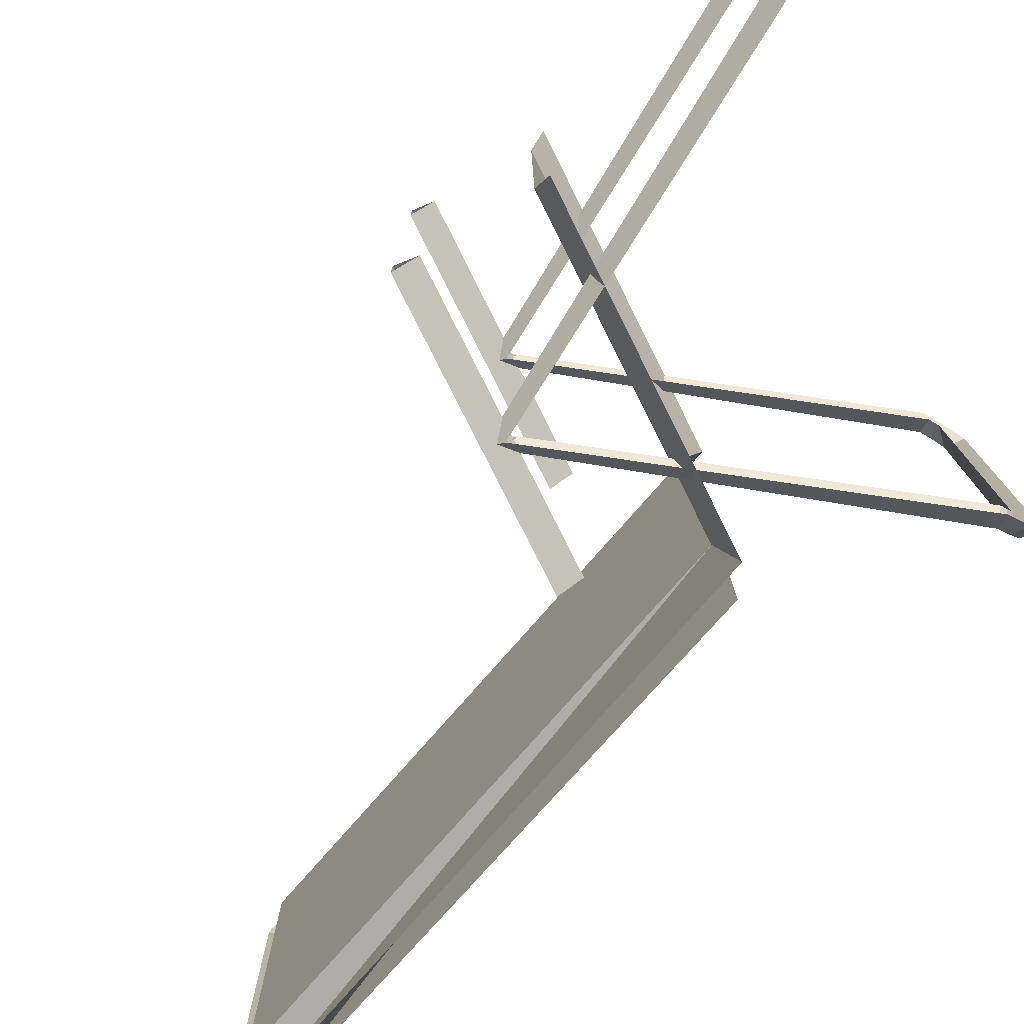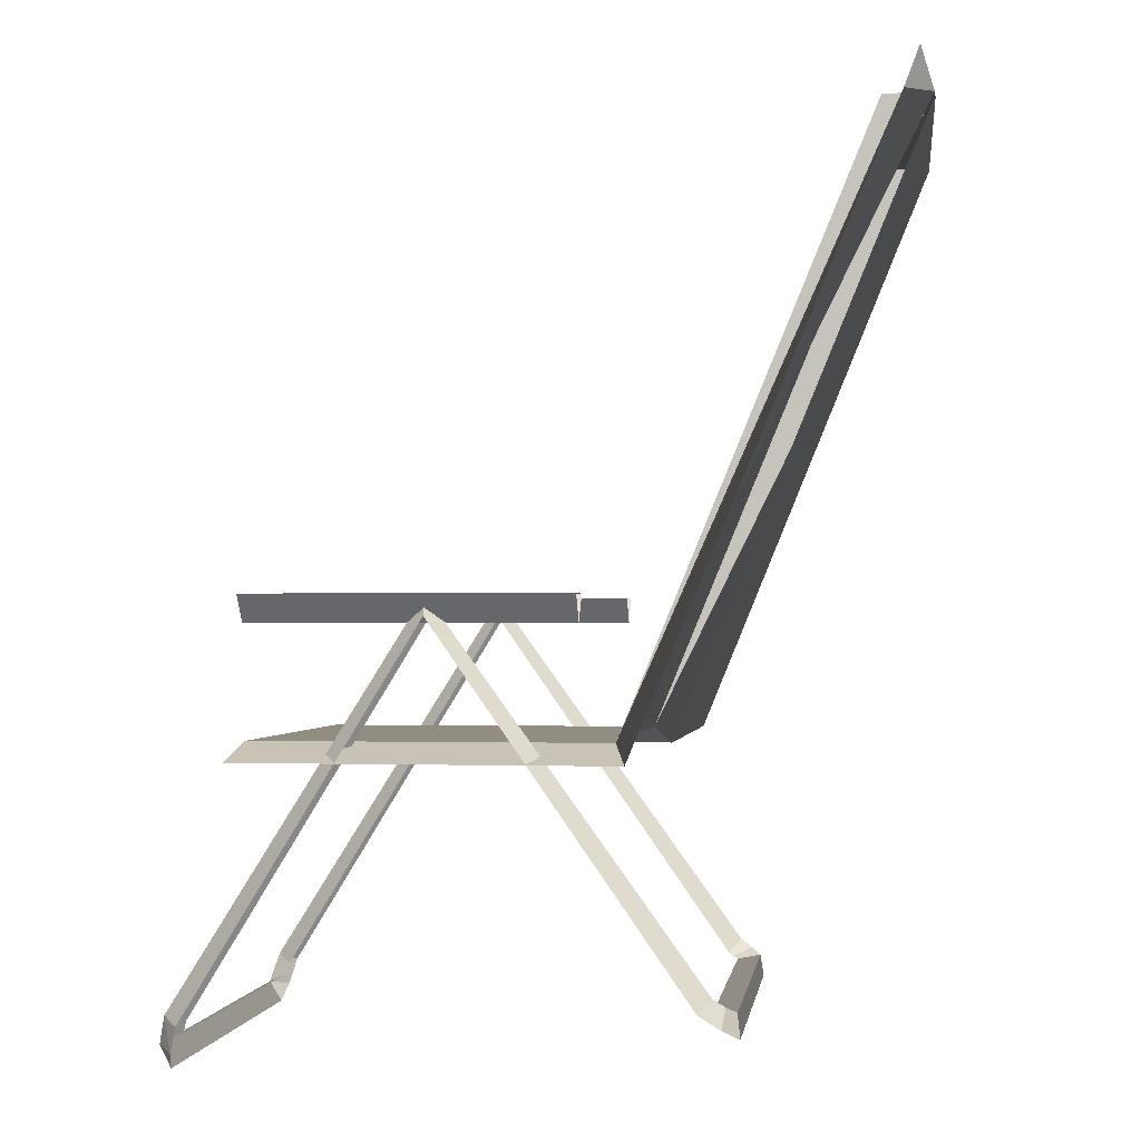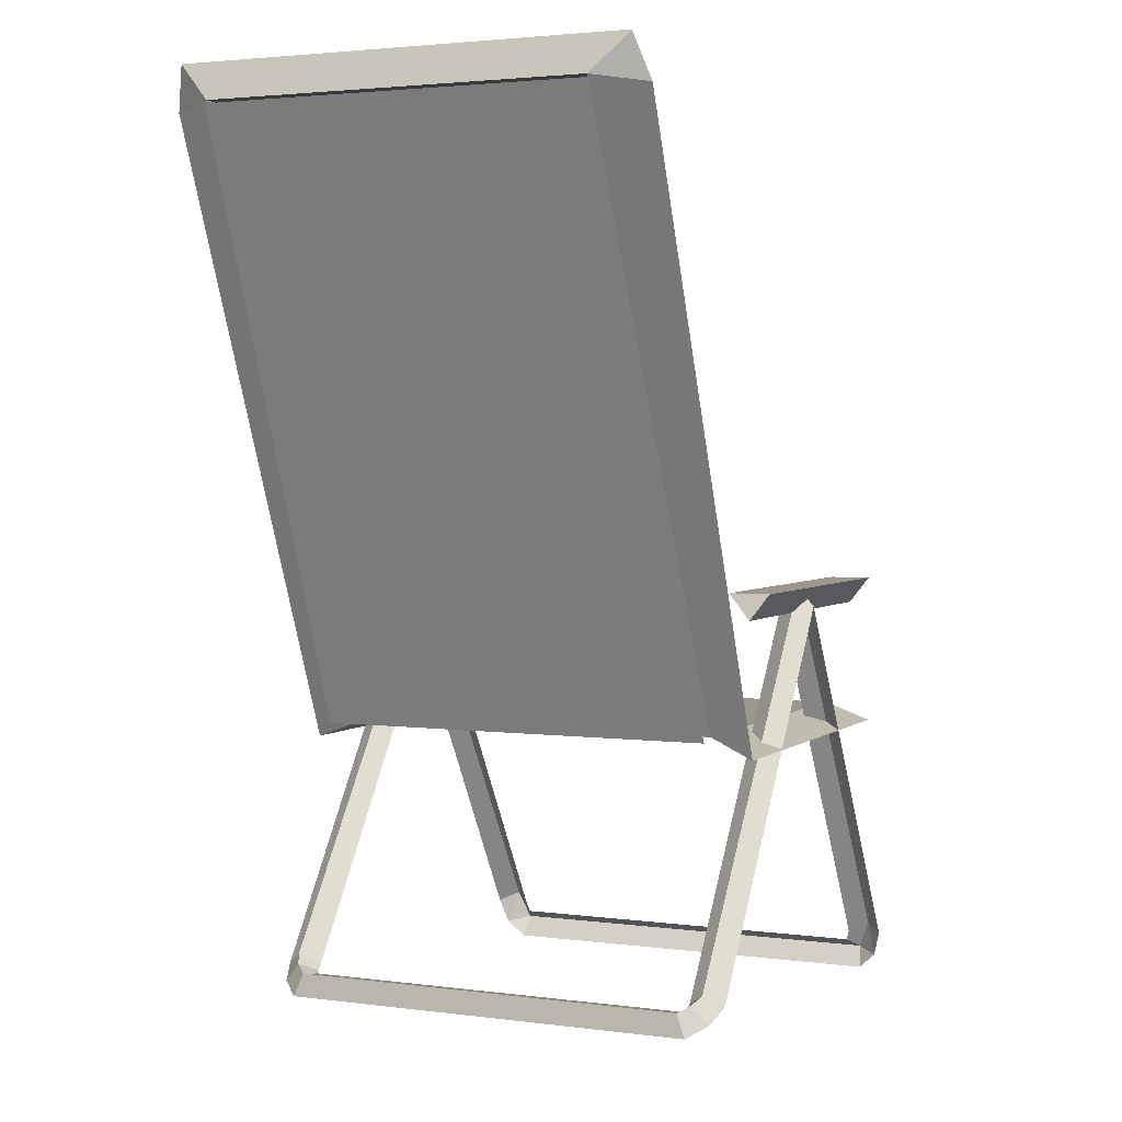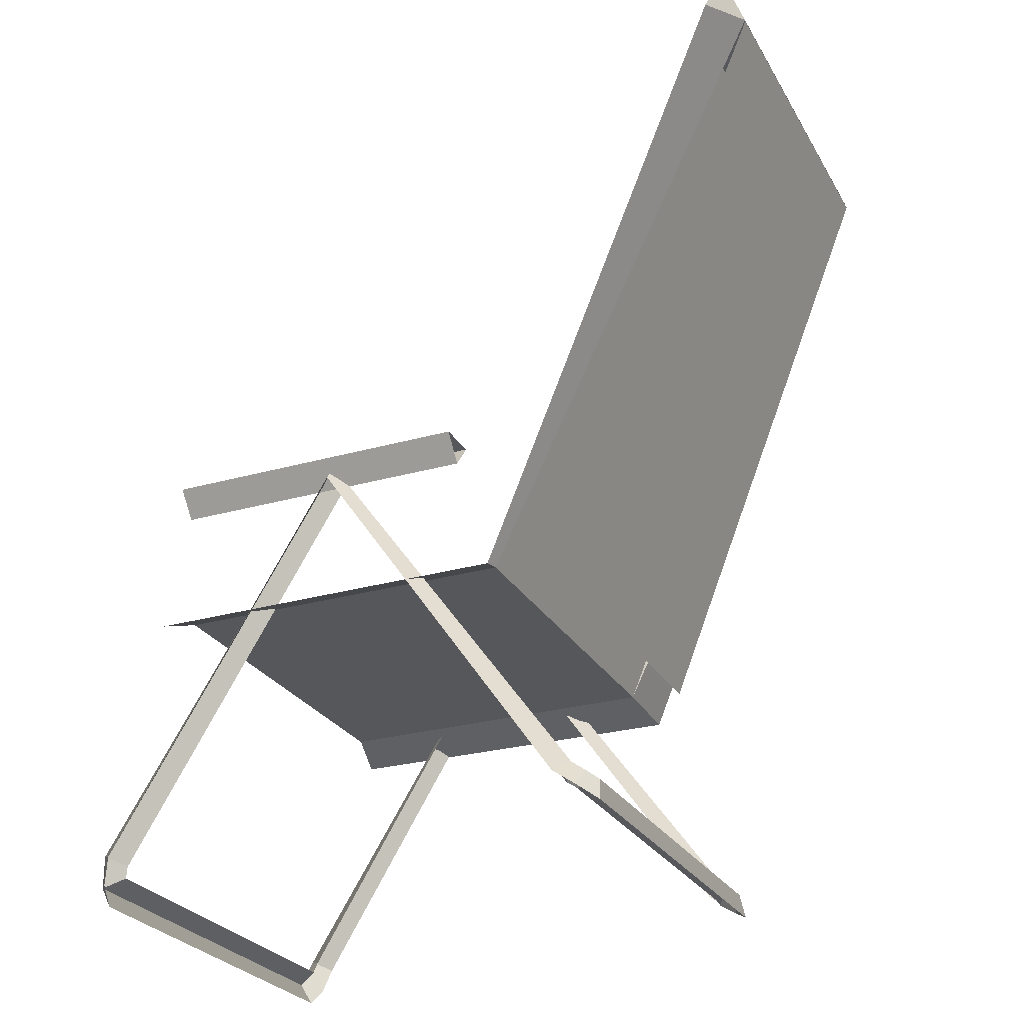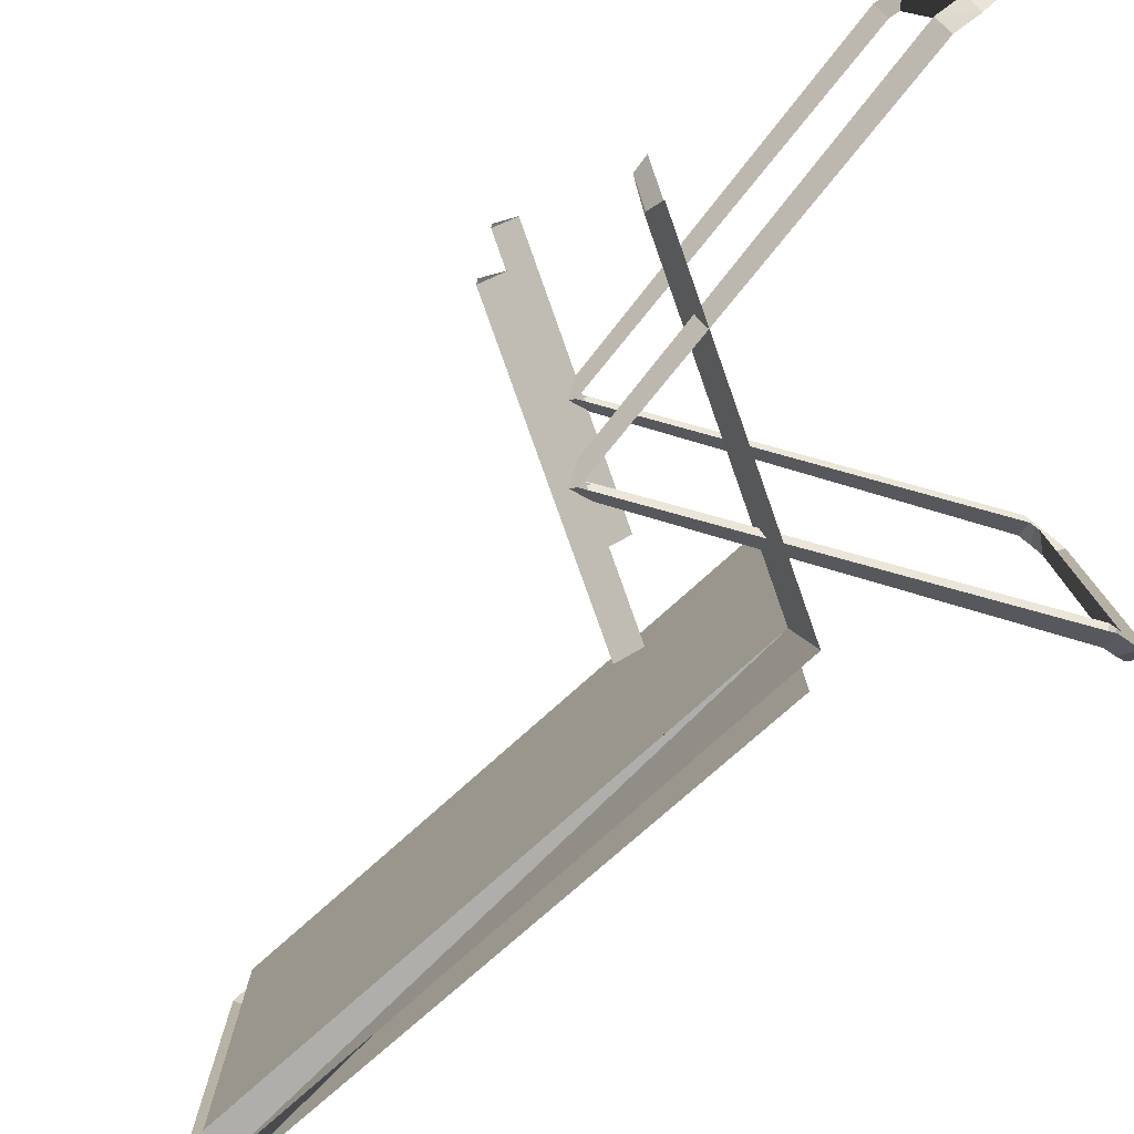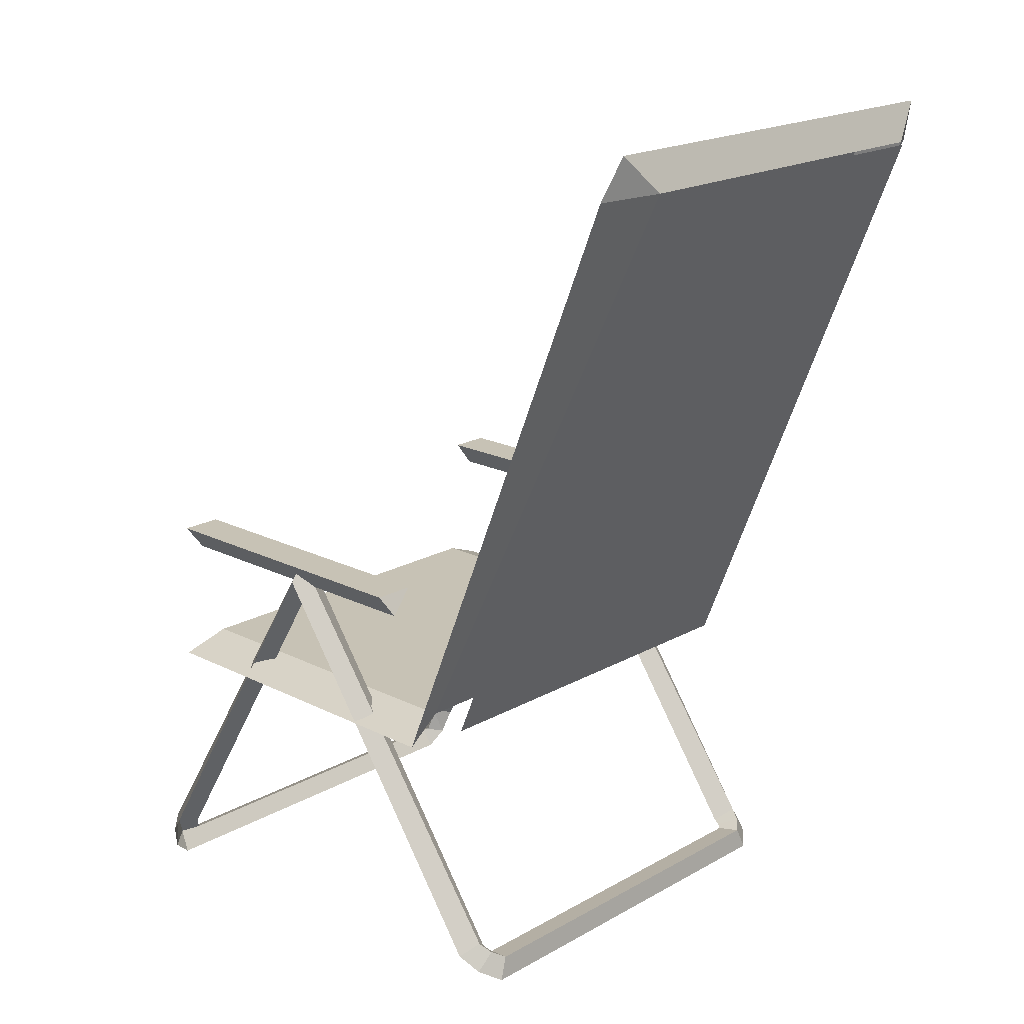
<metadata>
{"format":"obj","ext":"obj","renderer":"f3d","projection":"perspective","resolution":1024,"background":"white","views":[{"elev":-77.1,"azim":-63.4,"up":"+Z"},{"elev":-1.3,"azim":7.4,"up":"+Y"},{"elev":2.8,"azim":114.7,"up":"+Y"},{"elev":-26.8,"azim":24.1,"up":"+Y"},{"elev":-77.6,"azim":-70.5,"up":"+Z"},{"elev":19.0,"azim":43.3,"up":"+Y"}]}
</metadata>
<code>
o Cube.001_Cube.038
v 0.05477 0.506 0.5
v -0.2531 0.506 0.5
v -0.561 0.506 0.5
v -0.8689 0.506 0.5
v -1.051 -0.1639 0.5738
v -0.4029 0.8688 0.5738
v -0.3983 0.8148 0.5274
v -1.009 -0.1841 0.5274
v -1.009 -0.1841 0.6203
v -0.3983 0.8148 0.6203
v -0.3873 0.79 0.5738
v -1.028 -0.254 0.6
v -1.071 -0.2404 0.5438
v -1.039 -0.2971 -0.5519
v -1.039 -0.2971 0.5519
v -1.071 -0.2404 -0.5438
v 0.2624 -0.1321 0.5274
v 0.2951 -0.09919 0.5738
v 0.2624 -0.1321 0.6203
v 0.3256 -0.1198 0.5579
v 0.3169 -0.1689 0.5999
v 0.3594 -0.1975 0.5519
v 0.3513 -0.1371 0.5275
v 0.3594 -0.1975 -0
v 0.3513 -0.1371 -0
v 0.276 -0.1413 0.5263
v 0.2873 -0.1489 0.5193
v 0.2873 -0.1489 -0
v -0.8581 0.7992 0.5738
v -0.8581 0.8694 0.5184
v -0.02596 0.8694 0.5184
v -0.02596 0.7992 0.5738
v -0.02596 0.8694 0.6292
v -0.8581 0.8694 0.6292
v 0.8271 2.075 0.5
v 0.6997 2.073 0.5
v 0.5922 1.812 0.5
v 0.4847 1.55 0.5
v 0.3773 1.289 0.5
v 0.2698 1.028 0.5
v 0.1623 0.7671 0.5
v -1.017 -0.2131 0.5193
v -0.8916 0.4576 0.6203
v 0.08985 0.4566 0.6267
v 0.7526 2.06 0.6267
v 0.7917 2.171 0.5928
v 0.8293 2.067 0.5043
v 0.1908 0.507 0.5352
v 0.1908 0.507 0
v 0.8293 2.067 -1e-06
v 0.05477 0.506 -0.5
v -0.8689 0.506 -0.5
v -0.561 0.506 -0.5
v -0.2531 0.506 -0.5
v -1.051 -0.1639 -0.5738
v -1.009 -0.1841 -0.5274
v -0.3983 0.8148 -0.5274
v -0.4029 0.8688 -0.5738
v -1.009 -0.1841 -0.6203
v -0.3983 0.8148 -0.6203
v -0.3873 0.79 -0.5738
v -1.028 -0.254 -0.6
v 0.2624 -0.1321 -0.5274
v 0.2951 -0.09919 -0.5738
v 0.2624 -0.1321 -0.6203
v 0.3256 -0.1198 -0.5579
v 0.3513 -0.1371 -0.5275
v 0.3594 -0.1975 -0.5519
v 0.3169 -0.1689 -0.5999
v 0.276 -0.1413 -0.5263
v 0.2873 -0.1489 -0.5193
v -0.8581 0.7992 -0.5738
v -0.02596 0.7992 -0.5738
v -0.02596 0.8694 -0.5184
v -0.8581 0.8694 -0.5184
v -0.8581 0.8694 -0.6292
v -0.02596 0.8694 -0.6292
v 0.8271 2.075 -0.5
v 0.6997 2.073 -0.5
v 0.1623 0.7671 -0.5
v 0.2698 1.028 -0.5
v 0.3772 1.289 -0.5
v 0.4847 1.55 -0.5
v 0.5922 1.812 -0.5
v -1.017 -0.2131 -0.5193
v 0.08985 0.4566 -0.6267
v -0.8916 0.4576 -0.6203
v 0.7526 2.06 -0.6267
v 0.7917 2.171 -0.5928
v 0.8293 2.067 -0.5043
v 0.1908 0.507 -0.5352
f 1 2 3 4
f 5 6 7 8
f 9 10 6 5
f 11 7 6 10
f 12 5 13
f 14 15 13 16
f 17 7 6 18
f 18 6 10 19
f 20 21 22 23
f 23 22 24 25
f 26 20 23 27
f 27 23 25 28
f 17 18 20 26
f 18 19 21 20
f 29 30 31 32
f 32 33 34 29
f 33 31 30 34
f 1 35 36 37 38 39 40 41
f 5 8 42 13
f 15 12 13
f 9 5 12
f 4 43 44 1
f 1 44 45 35
f 35 45 46
f 47 48 49 50
f 51 52 53 54
f 55 56 57 58
f 59 55 58 60
f 61 60 58 57
f 62 16 55
f 53 52 4 3
f 63 64 58 57
f 64 65 60 58
f 66 67 68 69
f 67 25 24 68
f 70 71 67 66
f 71 28 25 67
f 63 70 66 64
f 64 66 69 65
f 72 73 74 75
f 73 72 76 77
f 77 76 75 74
f 35 78 79 36
f 51 80 81 82 83 84 79 78
f 55 16 85 56
f 14 16 62
f 59 62 55
f 52 51 86 87
f 51 78 88 86
f 78 89 88
f 78 35 46 89
f 37 36 79 84
f 41 40 81 80
f 39 38 83 82
f 51 54 2 1
f 54 53 3 2
f 1 41 80 51
f 40 39 82 81
f 38 37 84 83
f 90 50 49 91
f 16 13 42 85

</code>
